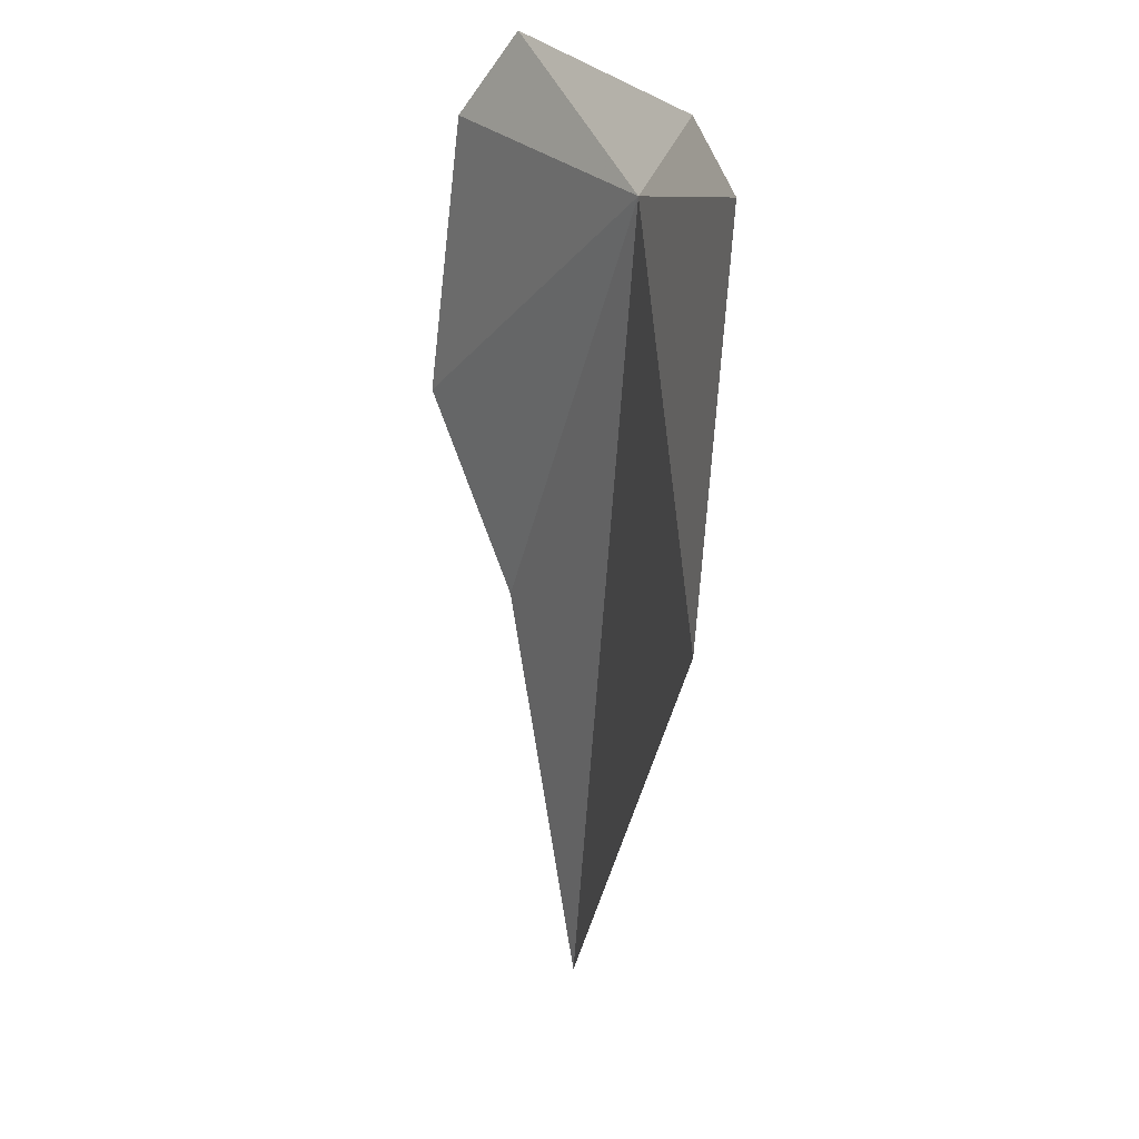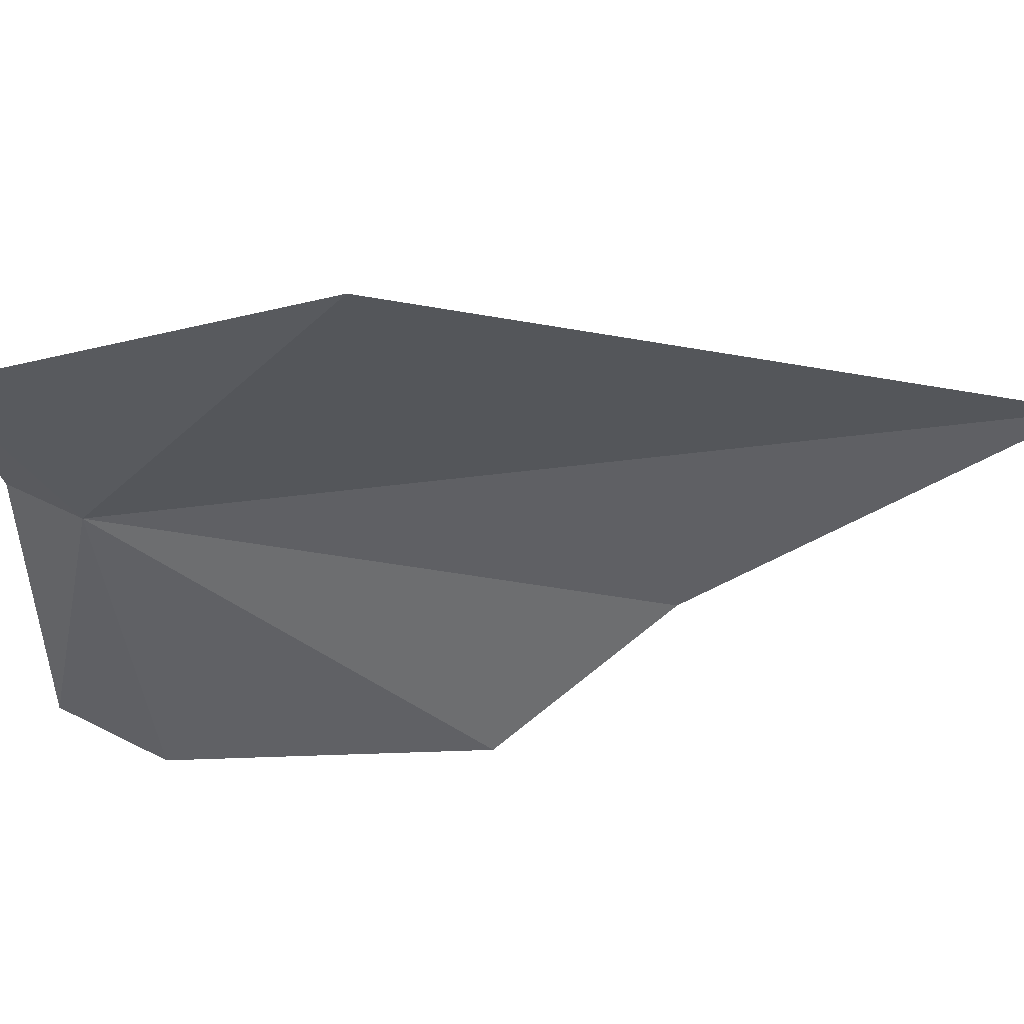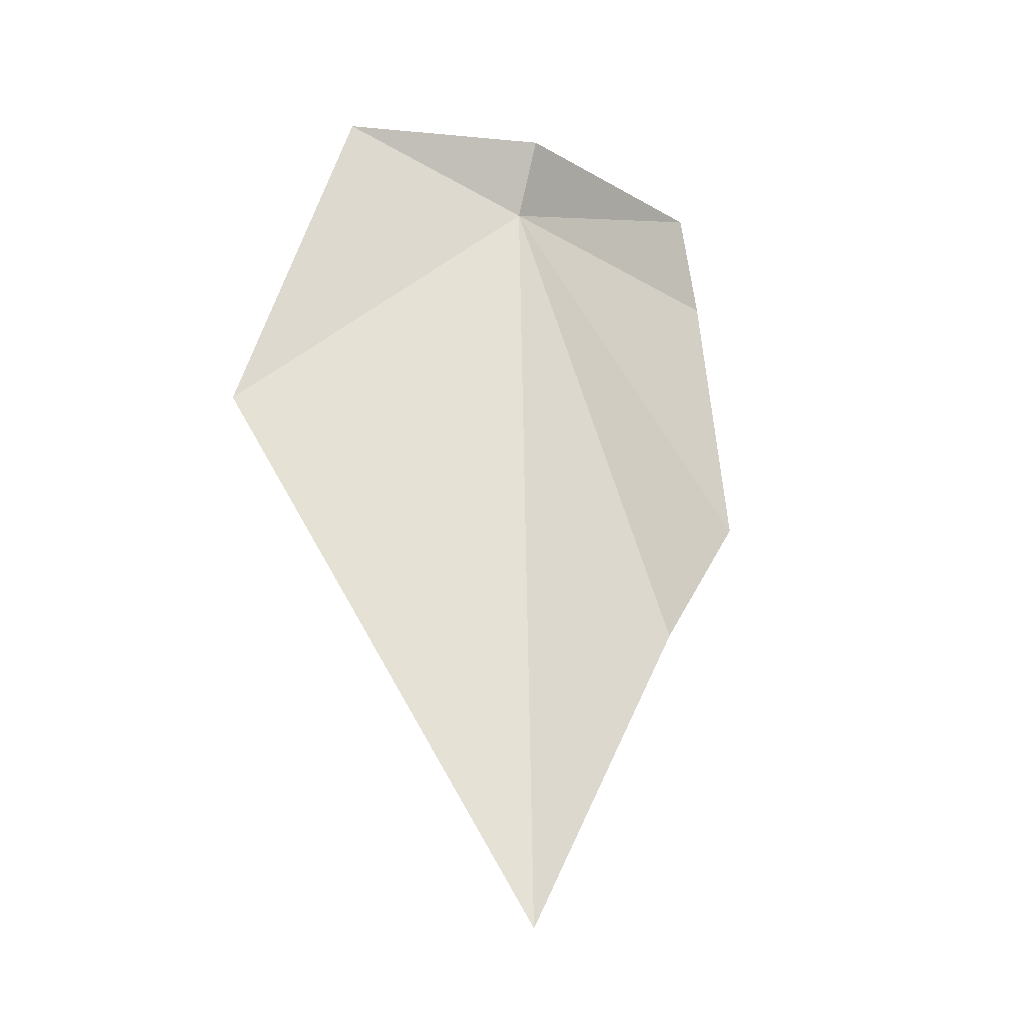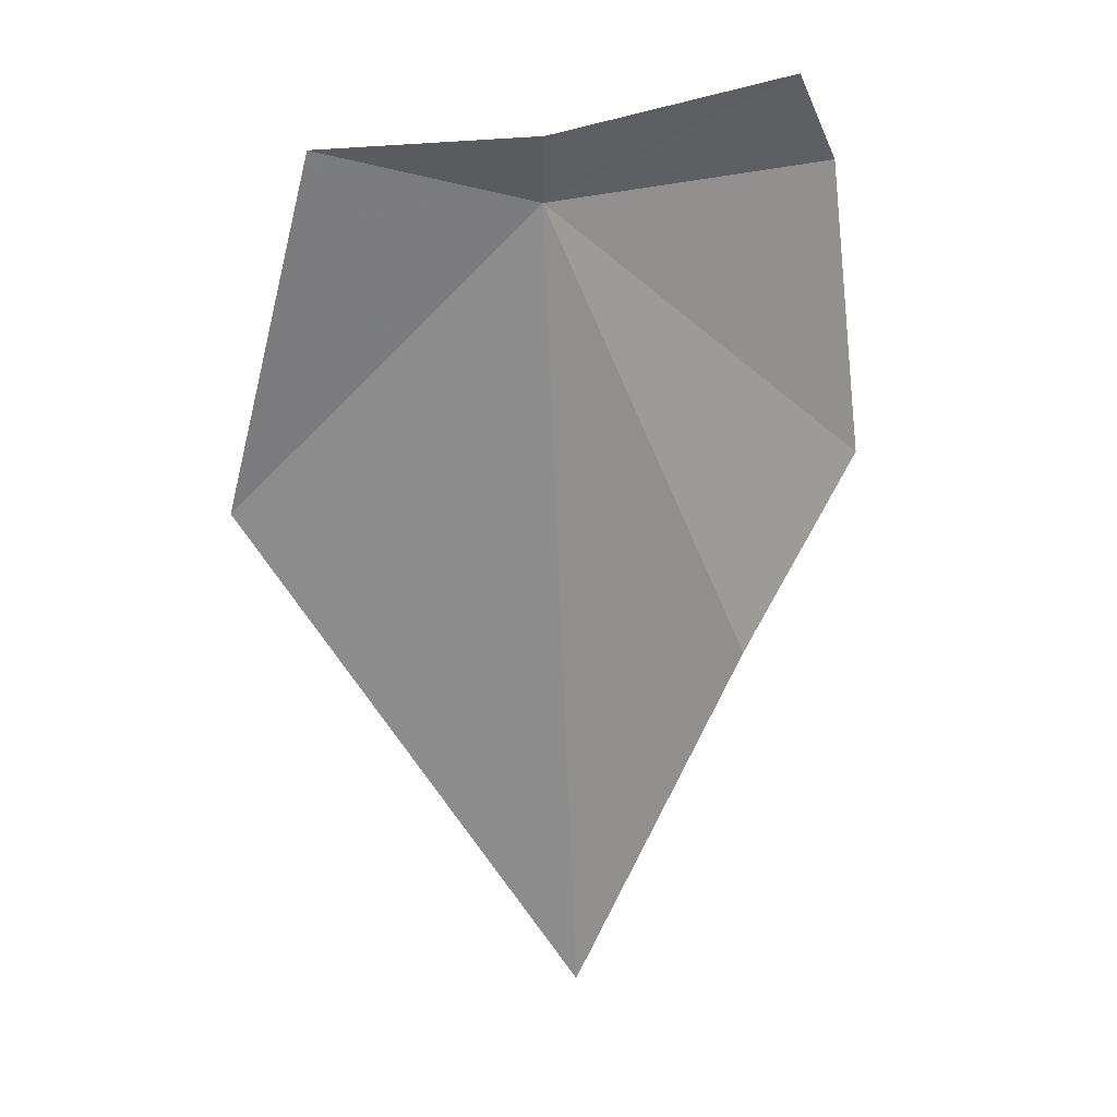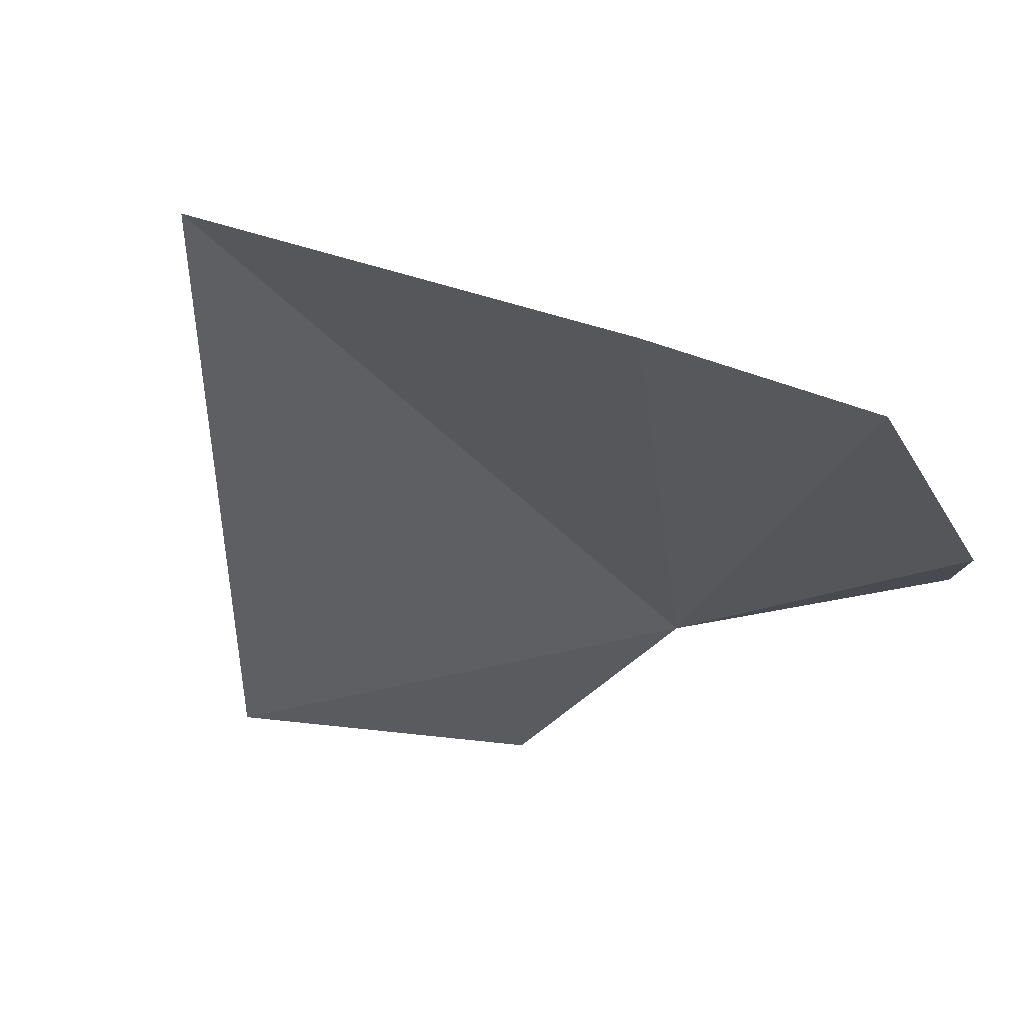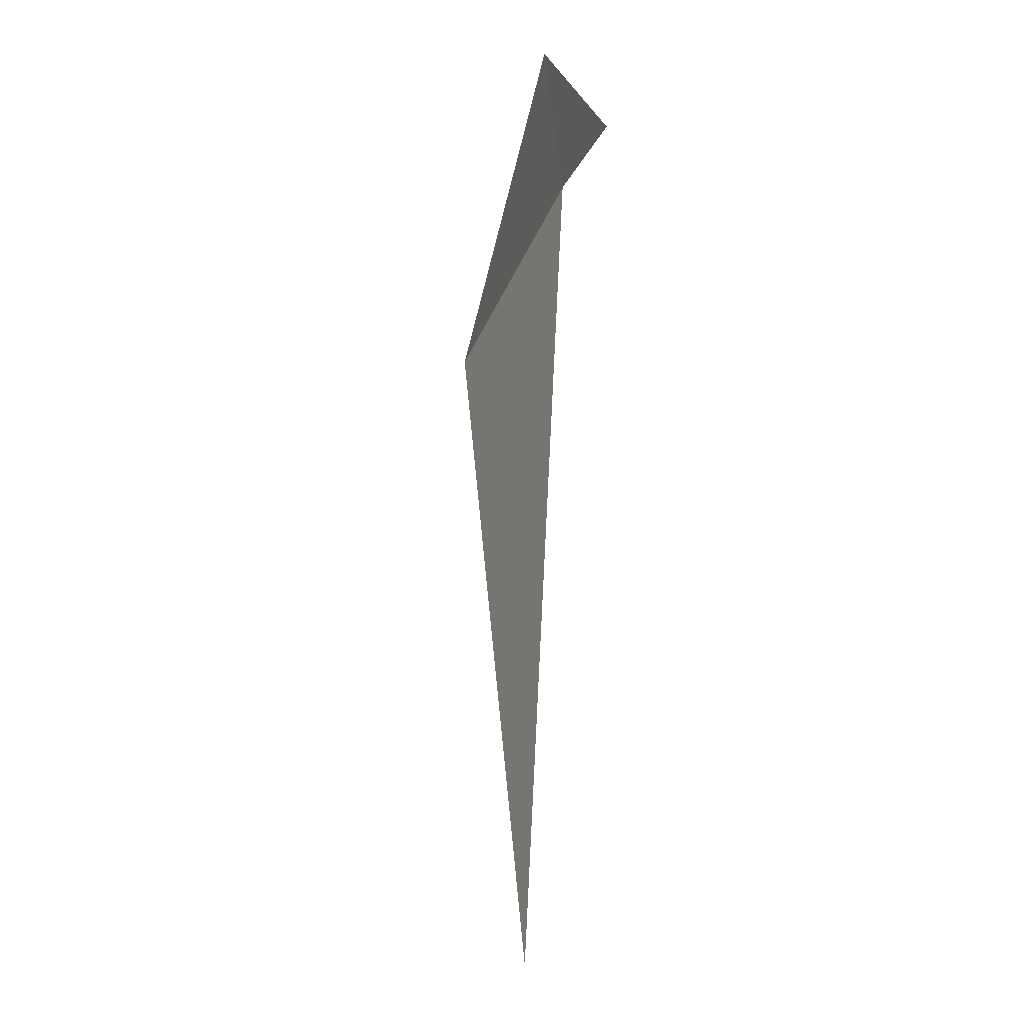
<metadata>
{"format":"obj","ext":"obj","renderer":"f3d","projection":"perspective","resolution":1024,"background":"white","views":[{"elev":24.4,"azim":53.0,"up":"+Z"},{"elev":-51.6,"azim":102.9,"up":"+Y"},{"elev":-33.7,"azim":137.6,"up":"+Z"},{"elev":21.7,"azim":158.0,"up":"+Z"},{"elev":-27.6,"azim":-149.5,"up":"+Y"},{"elev":-16.1,"azim":80.0,"up":"+Z"}]}
</metadata>
<code>
v -4.429 57.27 11.18
v -4.713 57.07 6.35
v -2.901 56.41 9.387
v -5.655 57.3 8.452
v -6.365 57.24 9.569
v -6.109 57.3 11.28
v -5.779 57.49 11.79
v -3.279 56.93 11.48
v -4.332 57.54 11.58
f 1 3 2
f 1 2 4
f 1 4 5
f 1 5 6
f 1 6 7
f 1 8 3
f 1 9 8
f 1 7 9

</code>
